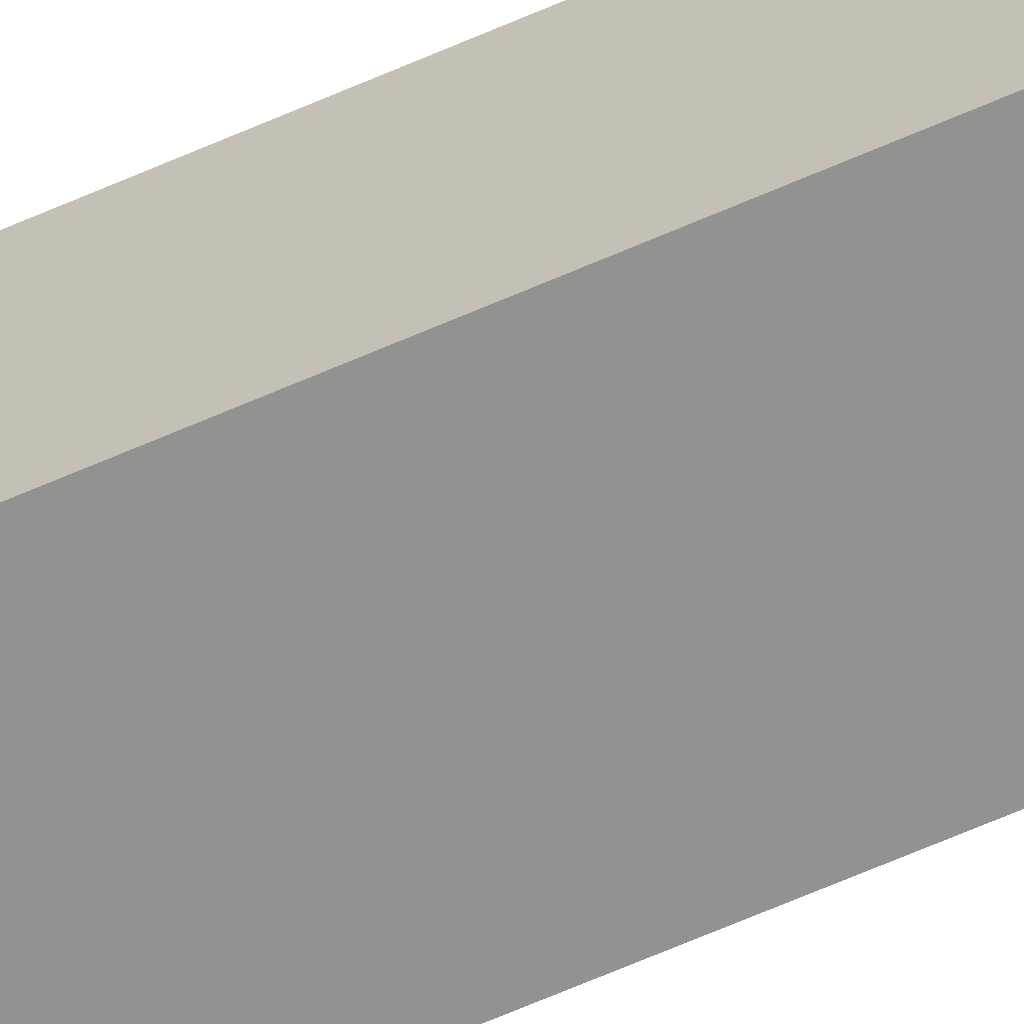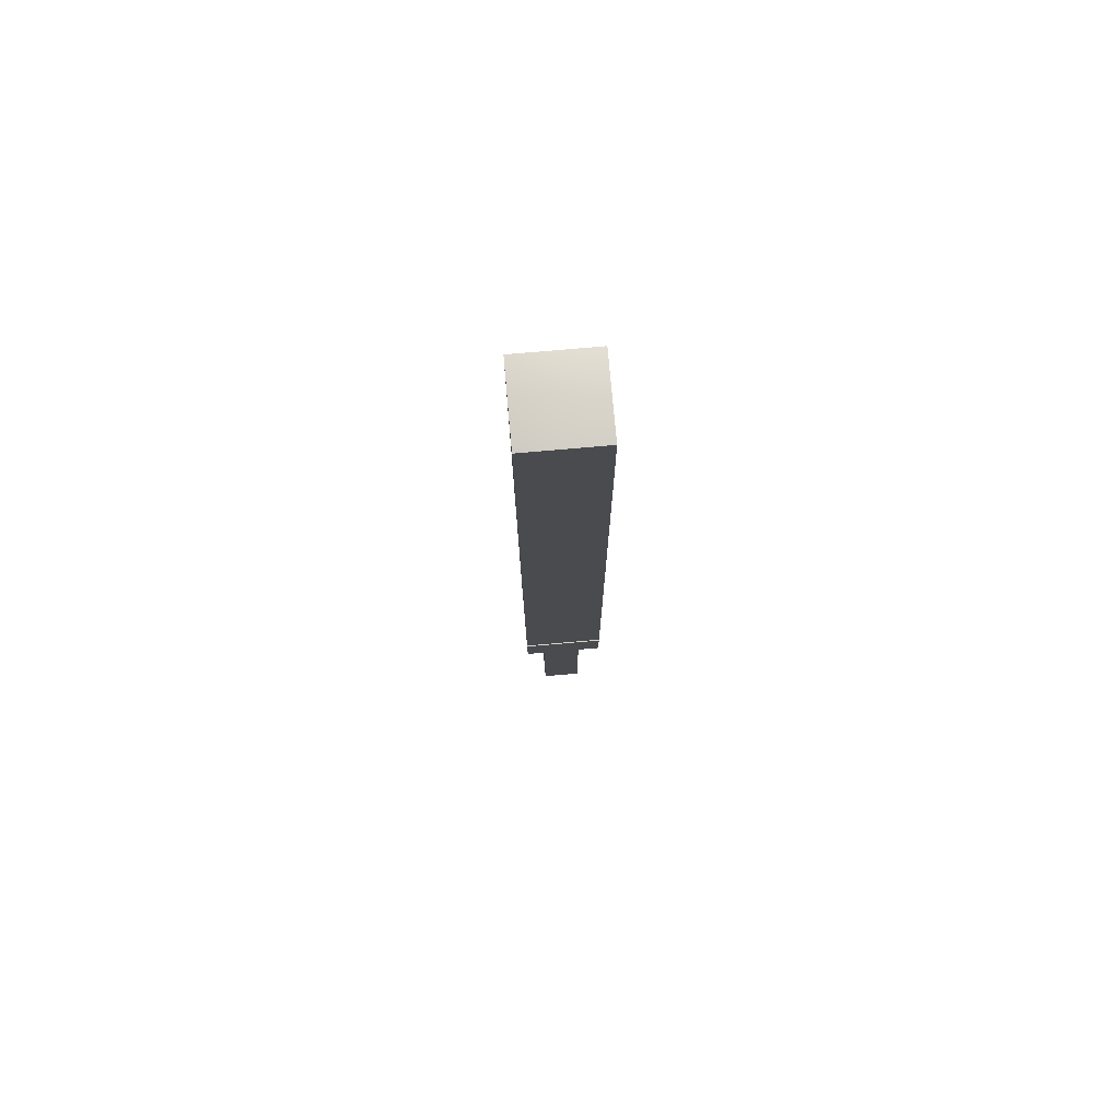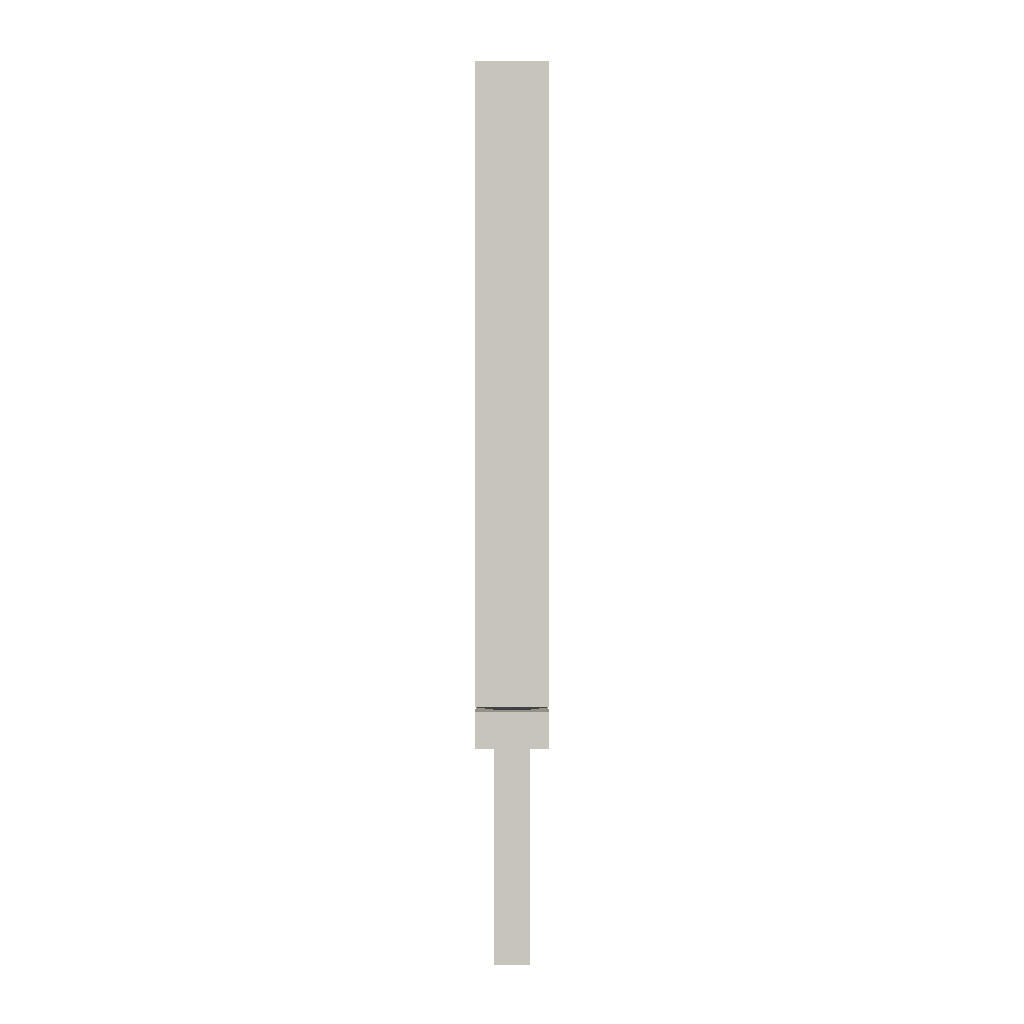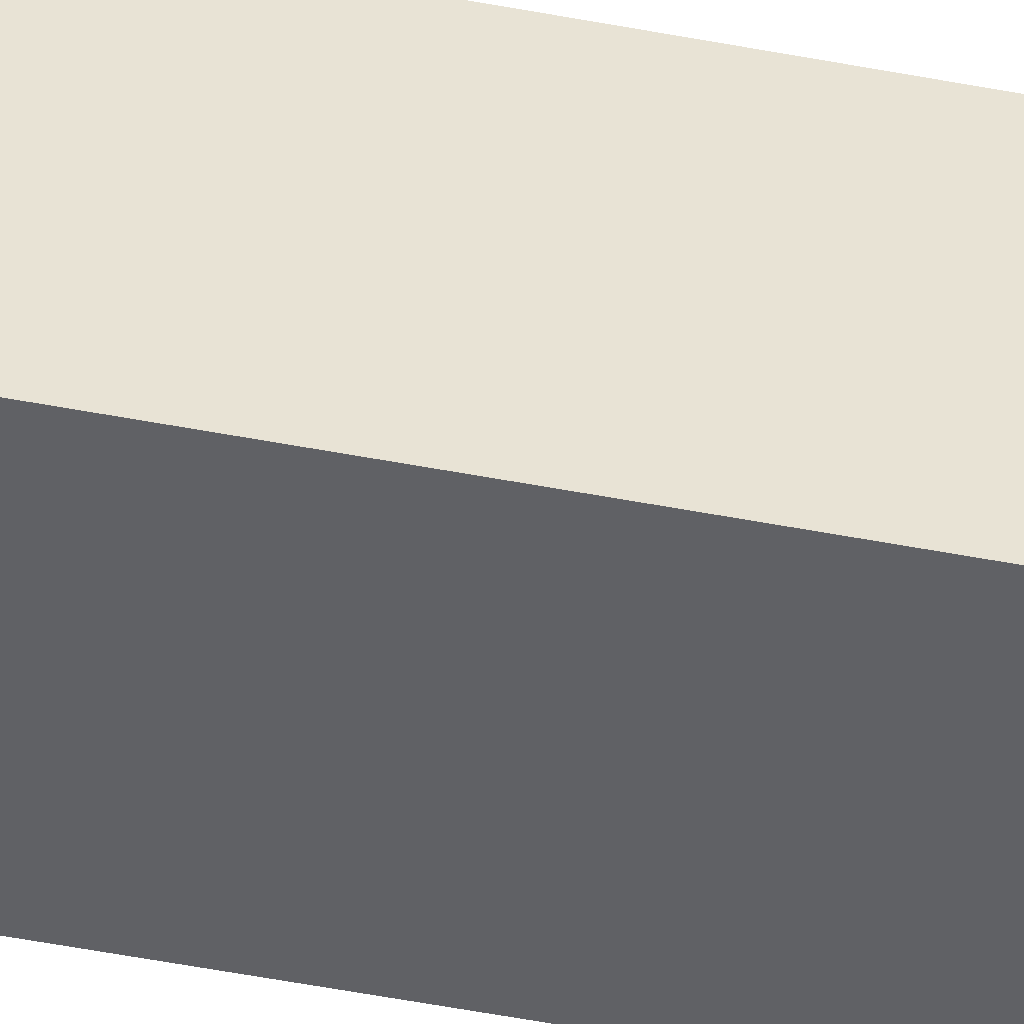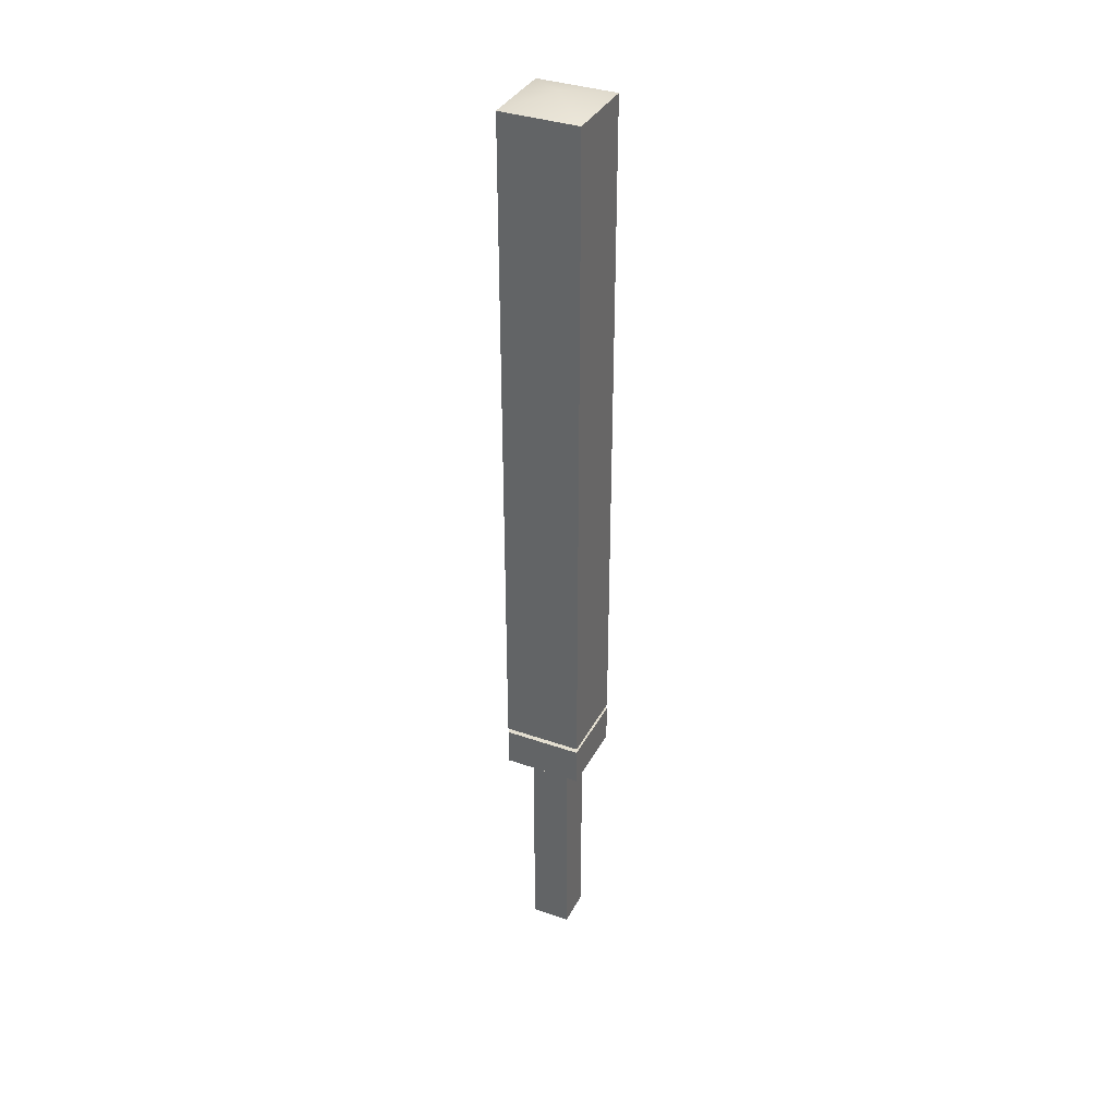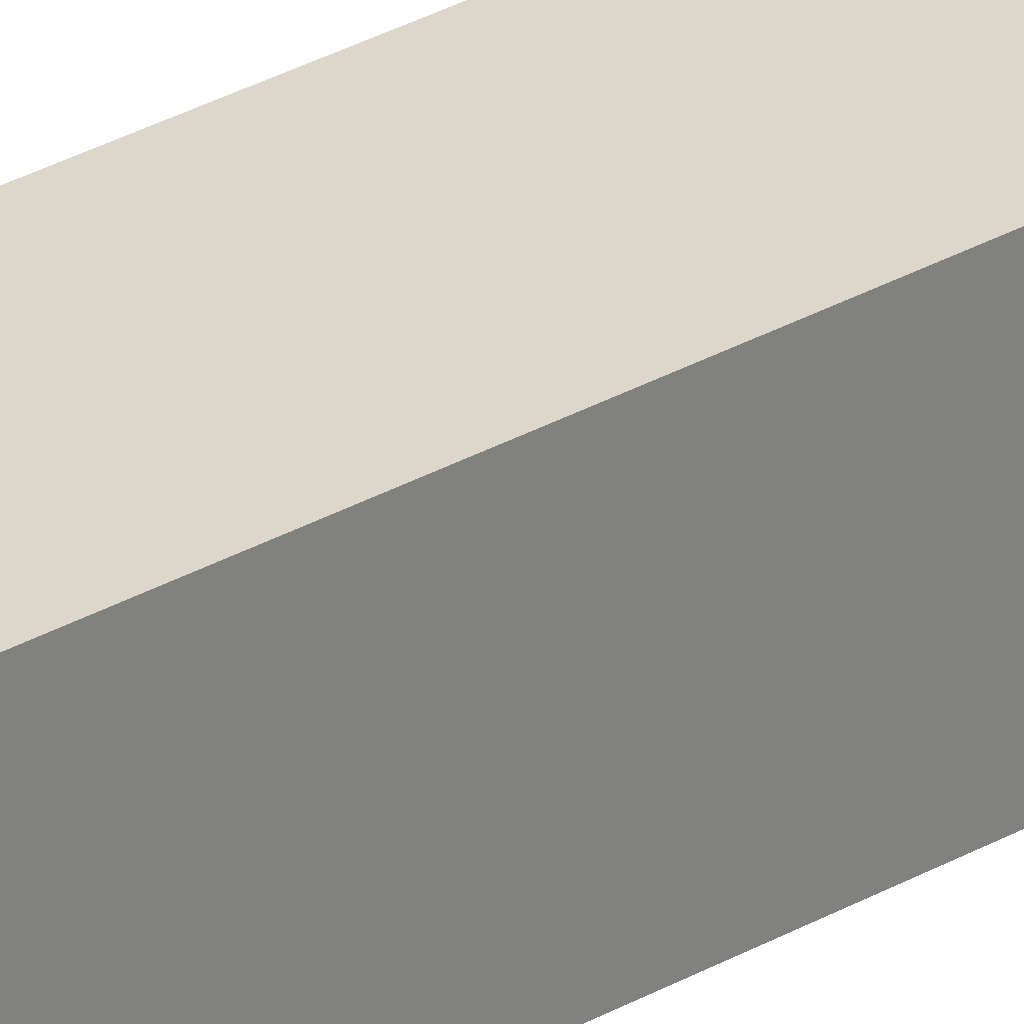
<metadata>
{"format":"obj","ext":"obj","renderer":"f3d","projection":"perspective","resolution":1024,"background":"white","views":[{"elev":-66.2,"azim":113.7,"up":"+Z"},{"elev":75.4,"azim":175.0,"up":"+Y"},{"elev":0.6,"azim":-0.0,"up":"+Y"},{"elev":-47.7,"azim":-102.5,"up":"+Z"},{"elev":35.9,"azim":-155.3,"up":"+Y"},{"elev":30.7,"azim":-129.4,"up":"+Z"}]}
</metadata>
<code>
v -0.03125 0.3125 0.03125
v 0.03125 0.3125 0.03125
v 0.03125 -0.0625 0.03125
v -0.03125 -0.0625 0.03125
v 0.03125 0.3125 0.03125
v 0.03125 0.3125 -0.03125
v 0.03125 -0.0625 -0.03125
v 0.03125 -0.0625 0.03125
v 0.03125 0.3125 -0.03125
v -0.03125 0.3125 -0.03125
v -0.03125 -0.0625 -0.03125
v 0.03125 -0.0625 -0.03125
v -0.03125 0.3125 -0.03125
v -0.03125 0.3125 0.03125
v -0.03125 -0.0625 0.03125
v -0.03125 -0.0625 -0.03125
v -0.03125 -0.0625 0.03125
v 0.03125 -0.0625 0.03125
v 0.03125 -0.0625 -0.03125
v -0.03125 -0.0625 -0.03125
v -0.0625 0.375 0.0625
v 0.0625 0.375 0.0625
v 0.0625 0.3125 0.0625
v -0.0625 0.3125 0.0625
v 0.0625 0.375 0.0625
v 0.0625 0.375 -0.0625
v 0.0625 0.3125 -0.0625
v 0.0625 0.3125 0.0625
v 0.0625 0.375 -0.0625
v -0.0625 0.375 -0.0625
v -0.0625 0.3125 -0.0625
v 0.0625 0.3125 -0.0625
v -0.0625 0.375 -0.0625
v -0.0625 0.375 0.0625
v -0.0625 0.3125 0.0625
v -0.0625 0.3125 -0.0625
v -0.0625 0.375 -0.0625
v 0.0625 0.375 -0.0625
v 0.0625 0.375 0.0625
v -0.0625 0.375 0.0625
v 0.0625 0.3125 0.0625
v 0.0625 0.3125 -0.0625
v -0.0625 0.3125 -0.0625
v -0.0625 0.3125 0.0625
v 0.0625 1.471 -0.0625
v -0.0625 1.471 -0.0625
v -0.0625 0.3828 -0.0625
v 0.0625 0.3828 -0.0625
v -0.0625 1.471 -0.0625
v -0.0625 1.471 0.0625
v -0.0625 0.3828 0.0625
v -0.0625 0.3828 -0.0625
v -0.0625 1.471 0.0625
v 0.0625 1.471 0.0625
v 0.0625 0.3828 0.0625
v -0.0625 0.3828 0.0625
v 0.0625 1.471 0.0625
v 0.0625 1.471 -0.0625
v 0.0625 0.3828 -0.0625
v 0.0625 0.3828 0.0625
v 0.0625 1.471 0.0625
v -0.0625 1.471 0.0625
v -0.0625 1.471 -0.0625
v 0.0625 1.471 -0.0625
v -0.0625 0.3828 0.0625
v 0.0625 0.3828 0.0625
v 0.0625 0.3828 -0.0625
v -0.0625 0.3828 -0.0625
v 0 0.3672 0
v 0 1.486 0
v 0.05469 1.459 -0.05469
v -0.05469 1.459 -0.05469
v -0.05469 0.3828 -0.05469
v 0.05469 0.3828 -0.05469
v -0.05469 1.459 -0.05469
v -0.05469 1.459 0.05469
v -0.05469 0.3828 0.05469
v -0.05469 0.3828 -0.05469
v -0.05469 1.459 0.05469
v 0.05469 1.459 0.05469
v 0.05469 0.3828 0.05469
v -0.05469 0.3828 0.05469
v 0.05469 1.459 0.05469
v 0.05469 1.459 -0.05469
v 0.05469 0.3828 -0.05469
v 0.05469 0.3828 0.05469
v 0.05469 1.459 0.05469
v -0.05469 1.459 0.05469
v -0.05469 1.459 -0.05469
v 0.05469 1.459 -0.05469
v -0.05469 0.3828 0.05469
v 0.05469 0.3828 0.05469
v 0.05469 0.3828 -0.05469
v -0.05469 0.3828 -0.05469
v 0 0.3672 0
v 0 1.473 0
v 0.04688 1.449 -0.04688
v -0.04688 1.449 -0.04688
v -0.04688 0.3828 -0.04688
v 0.04688 0.3828 -0.04688
v -0.04688 1.449 -0.04688
v -0.04688 1.449 0.04688
v -0.04688 0.3828 0.04688
v -0.04688 0.3828 -0.04688
v -0.04688 1.449 0.04688
v 0.04688 1.449 0.04688
v 0.04688 0.3828 0.04688
v -0.04688 0.3828 0.04688
v 0.04688 1.449 0.04688
v 0.04688 1.449 -0.04688
v 0.04688 0.3828 -0.04688
v 0.04688 0.3828 0.04688
v 0.04688 1.449 0.04688
v -0.04688 1.449 0.04688
v -0.04688 1.449 -0.04688
v 0.04688 1.449 -0.04688
v -0.04688 0.3828 0.04688
v 0.04688 0.3828 0.04688
v 0.04688 0.3828 -0.04688
v -0.04688 0.3828 -0.04688
v 0 0.3672 0
v 0 1.461 0
v 0.03906 1.439 -0.03906
v -0.03906 1.439 -0.03906
v -0.03906 0.3828 -0.03906
v 0.03906 0.3828 -0.03906
v -0.03906 1.439 -0.03906
v -0.03906 1.439 0.03906
v -0.03906 0.3828 0.03906
v -0.03906 0.3828 -0.03906
v -0.03906 1.439 0.03906
v 0.03906 1.439 0.03906
v 0.03906 0.3828 0.03906
v -0.03906 0.3828 0.03906
v 0.03906 1.439 0.03906
v 0.03906 1.439 -0.03906
v 0.03906 0.3828 -0.03906
v 0.03906 0.3828 0.03906
v 0.03906 1.439 0.03906
v -0.03906 1.439 0.03906
v -0.03906 1.439 -0.03906
v 0.03906 1.439 -0.03906
v -0.03906 0.3828 0.03906
v 0.03906 0.3828 0.03906
v 0.03906 0.3828 -0.03906
v -0.03906 0.3828 -0.03906
v 0 0.3672 0
v 0 1.449 0
v -0.03125 1.43 0.03125
v 0.03125 1.43 0.03125
v 0.03125 0.3828 0.03125
v -0.03125 0.3828 0.03125
v 0.03125 1.43 0.03125
v 0.03125 1.43 -0.03125
v 0.03125 0.3828 -0.03125
v 0.03125 0.3828 0.03125
v 0.03125 1.43 -0.03125
v -0.03125 1.43 -0.03125
v -0.03125 0.3828 -0.03125
v 0.03125 0.3828 -0.03125
v -0.03125 1.43 -0.03125
v -0.03125 1.43 0.03125
v -0.03125 0.3828 0.03125
v -0.03125 0.3828 -0.03125
v -0.03125 1.43 -0.03125
v 0.03125 1.43 -0.03125
v 0.03125 1.43 0.03125
v -0.03125 1.43 0.03125
v 0.03125 0.3828 0.03125
v 0.03125 0.3828 -0.03125
v -0.03125 0.3828 -0.03125
v -0.03125 0.3828 0.03125
v 0 1.438 0
v 0 0.3672 0
g Hilt
f 4 3 2 1
f 8 7 6 5
f 12 11 10 9
f 16 15 14 13
f 20 19 18 17
g HiltNoTint
f 24 23 22 21
f 28 27 26 25
f 32 31 30 29
f 36 35 34 33
f 40 39 38 37
f 44 43 42 41
g BladeOut1
f 46 47 48 45
f 50 51 52 49
f 54 55 56 53
f 58 59 60 57
f 65 66 69
f 66 67 69
f 67 68 69
f 68 65 69
f 64 61 70
f 61 62 70
f 62 63 70
f 63 64 70
g BladeOut2
f 72 73 74 71
f 76 77 78 75
f 80 81 82 79
f 84 85 86 83
f 91 92 95
f 92 93 95
f 93 94 95
f 94 91 95
f 90 87 96
f 87 88 96
f 88 89 96
f 89 90 96
g BladeOut3
f 98 99 100 97
f 102 103 104 101
f 106 107 108 105
f 110 111 112 109
f 117 118 121
f 118 119 121
f 119 120 121
f 120 117 121
f 116 113 122
f 113 114 122
f 114 115 122
f 115 116 122
g BladeOut4
f 124 125 126 123
f 128 129 130 127
f 132 133 134 131
f 136 137 138 135
f 143 144 147
f 144 145 147
f 145 146 147
f 146 143 147
f 142 139 148
f 139 140 148
f 140 141 148
f 141 142 148
g BladeIn
f 152 151 150 149
f 156 155 154 153
f 160 159 158 157
f 164 163 162 161
f 165 168 173
f 168 167 173
f 167 166 173
f 166 165 173
f 170 169 174
f 169 172 174
f 172 171 174
f 171 170 174

</code>
